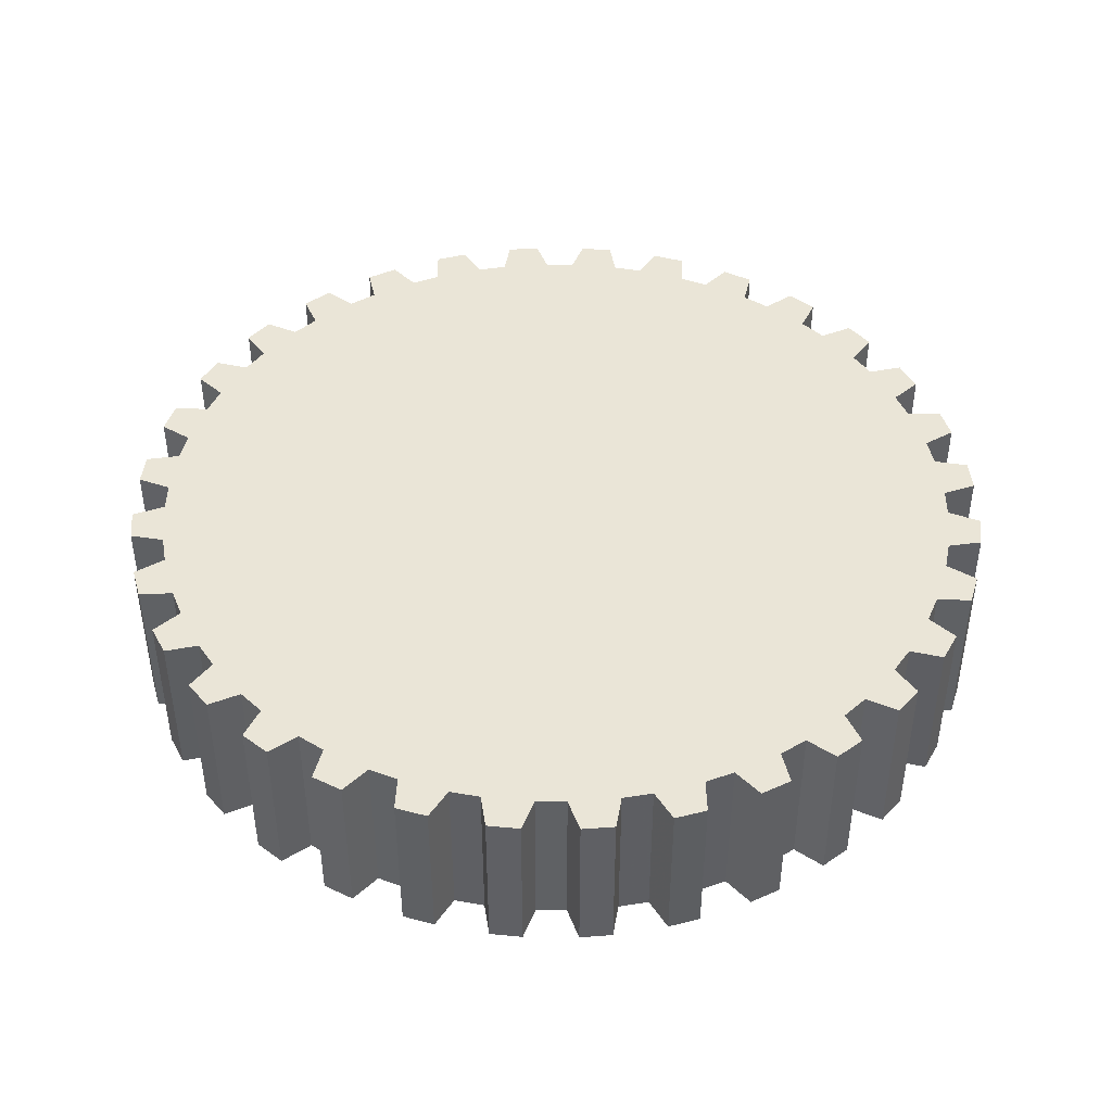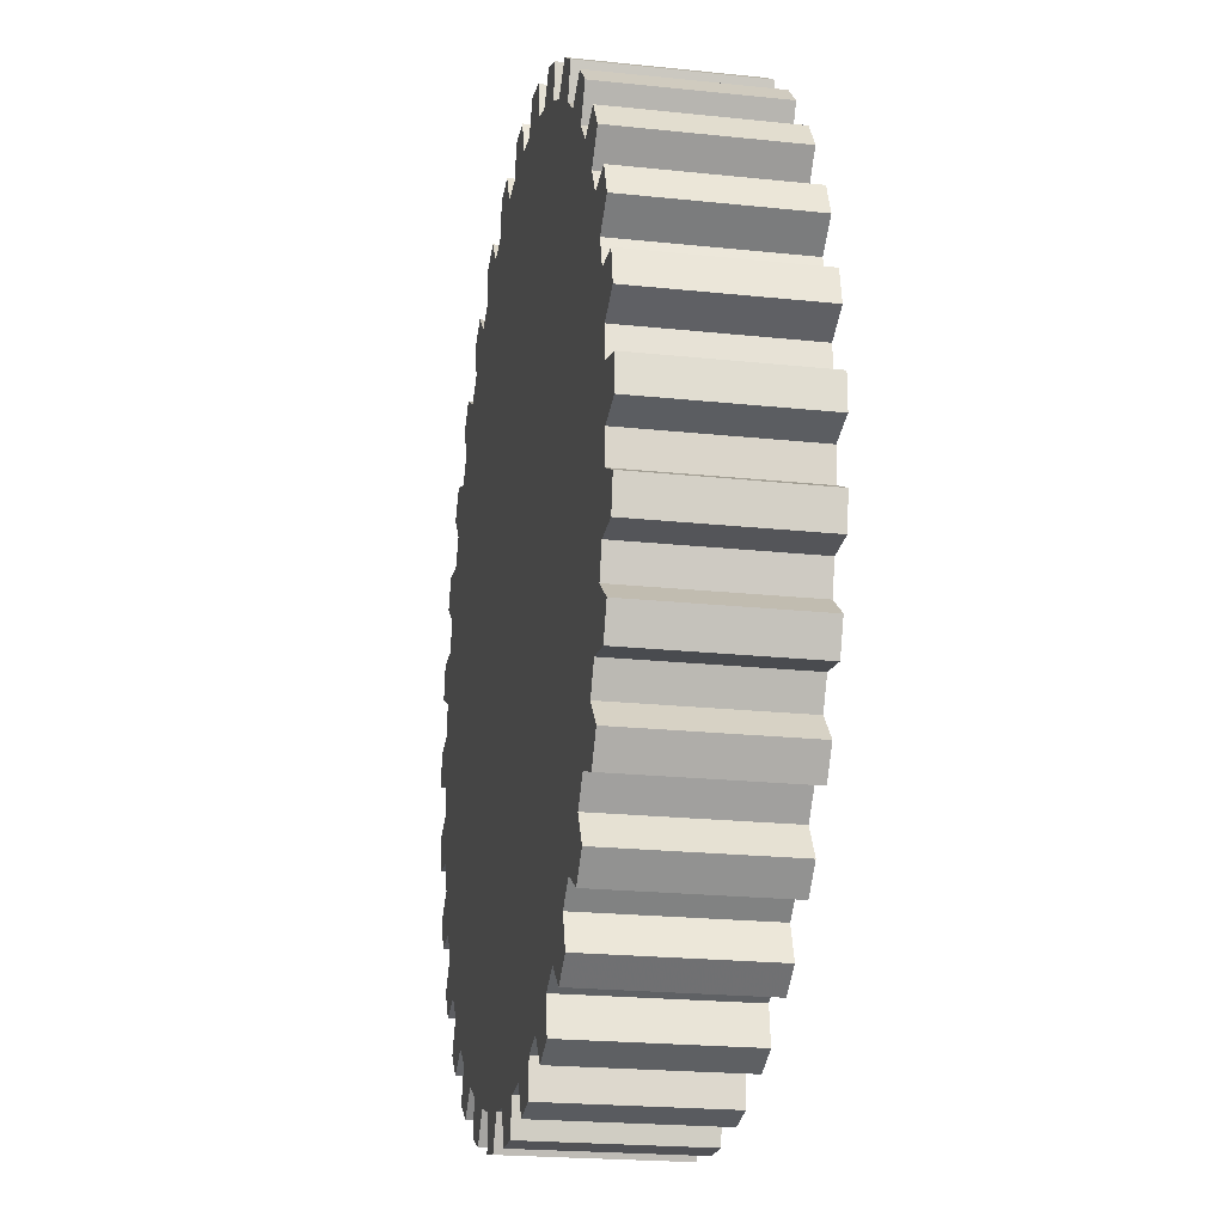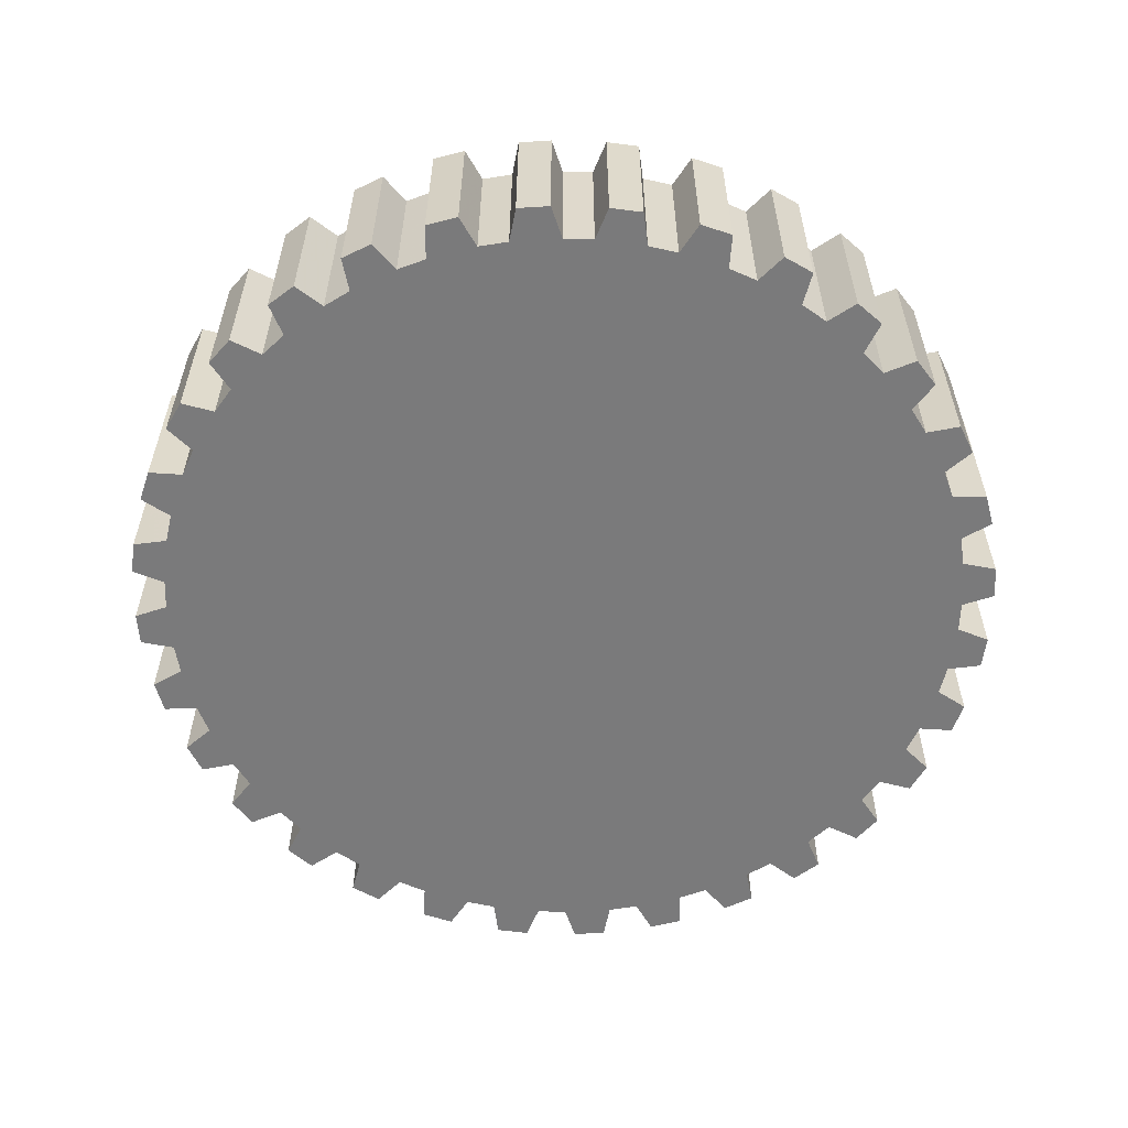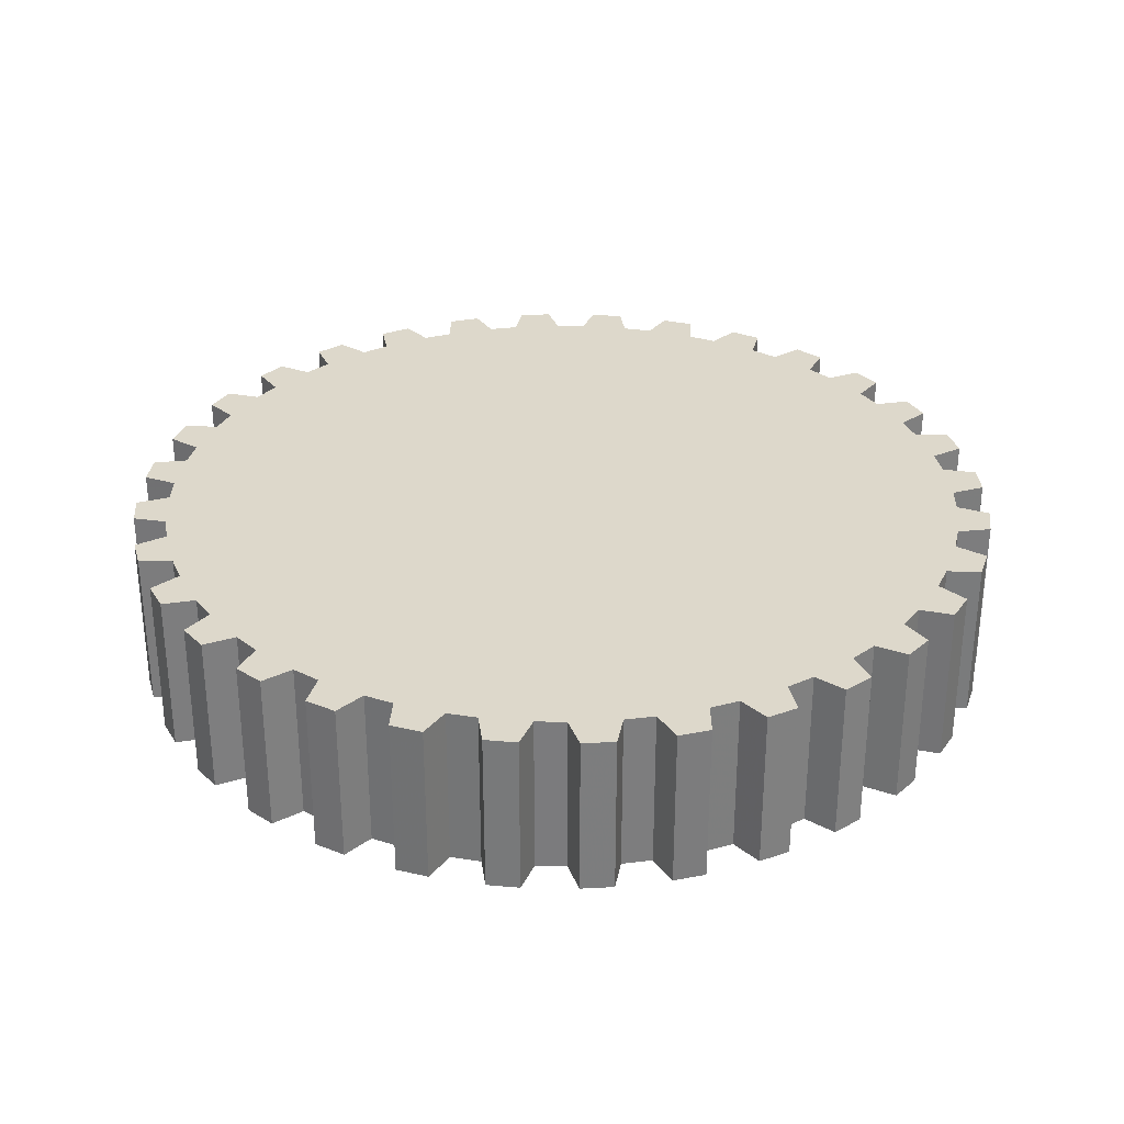
<metadata>
{"format":"obj","ext":"obj","renderer":"f3d","projection":"perspective","resolution":1024,"background":"white","views":[{"elev":44.1,"azim":62.5,"up":"+Z"},{"elev":-21.3,"azim":79.3,"up":"+Y"},{"elev":-58.1,"azim":-131.3,"up":"+Z"},{"elev":31.3,"azim":108.3,"up":"+Z"}]}
</metadata>
<code>
v 0.4624 -0.02841 -0.09266
v 0.5 -0.01842 -0.09266
v 0.5 0.01842 -0.09266
v 0.4624 0.02841 -0.09266
v 0.4591 0.06235 -0.09266
v 0.494 0.07948 -0.09266
v 0.4868 0.1156 -0.09266
v 0.448 0.1181 -0.09266
v 0.4381 0.1507 -0.09266
v 0.469 0.1743 -0.09266
v 0.4549 0.2084 -0.09266
v 0.4163 0.2032 -0.09266
v 0.4003 0.2333 -0.09266
v 0.426 0.2625 -0.09266
v 0.4055 0.2931 -0.09266
v 0.3687 0.2805 -0.09266
v 0.3471 0.3069 -0.09266
v 0.3666 0.3405 -0.09266
v 0.3405 0.3666 -0.09266
v 0.3069 0.3471 -0.09266
v 0.2805 0.3687 -0.09266
v 0.2931 0.4055 -0.09266
v 0.2625 0.426 -0.09266
v 0.2333 0.4003 -0.09266
v 0.2032 0.4163 -0.09266
v 0.2084 0.4549 -0.09266
v 0.1743 0.469 -0.09266
v 0.1507 0.4381 -0.09266
v 0.1181 0.448 -0.09266
v 0.1156 0.4868 -0.09266
v 0.07948 0.494 -0.09266
v 0.06235 0.4591 -0.09266
v 0.02841 0.4624 -0.09266
v 0.01842 0.5 -0.09266
v -0.01842 0.5 -0.09266
v -0.02841 0.4624 -0.09266
v -0.06235 0.4591 -0.09266
v -0.07948 0.494 -0.09266
v -0.1156 0.4868 -0.09266
v -0.1181 0.448 -0.09266
v -0.1507 0.4381 -0.09266
v -0.1743 0.469 -0.09266
v -0.2084 0.4549 -0.09266
v -0.2032 0.4163 -0.09266
v -0.2333 0.4003 -0.09266
v -0.2625 0.426 -0.09266
v -0.2931 0.4055 -0.09266
v -0.2805 0.3687 -0.09266
v -0.3069 0.3471 -0.09266
v -0.3405 0.3666 -0.09266
v -0.3666 0.3405 -0.09266
v -0.3471 0.3069 -0.09266
v -0.3687 0.2805 -0.09266
v -0.4055 0.2931 -0.09266
v -0.426 0.2625 -0.09266
v -0.4003 0.2333 -0.09266
v -0.4163 0.2032 -0.09266
v -0.4549 0.2084 -0.09266
v -0.469 0.1743 -0.09266
v -0.4381 0.1507 -0.09266
v -0.448 0.1181 -0.09266
v -0.4868 0.1156 -0.09266
v -0.494 0.07948 -0.09266
v -0.4591 0.06235 -0.09266
v -0.4624 0.02841 -0.09266
v -0.5 0.01842 -0.09266
v -0.5 -0.01842 -0.09266
v -0.4624 -0.02841 -0.09266
v -0.4591 -0.06235 -0.09266
v -0.494 -0.07948 -0.09266
v -0.4868 -0.1156 -0.09266
v -0.448 -0.1181 -0.09266
v -0.4381 -0.1507 -0.09266
v -0.469 -0.1743 -0.09266
v -0.4549 -0.2084 -0.09266
v -0.4163 -0.2032 -0.09266
v -0.4003 -0.2333 -0.09266
v -0.426 -0.2625 -0.09266
v -0.4055 -0.2931 -0.09266
v -0.3687 -0.2805 -0.09266
v -0.3471 -0.3069 -0.09266
v -0.3666 -0.3405 -0.09266
v -0.3405 -0.3666 -0.09266
v -0.3069 -0.3471 -0.09266
v -0.2805 -0.3687 -0.09266
v -0.2931 -0.4055 -0.09266
v -0.2625 -0.426 -0.09266
v -0.2333 -0.4003 -0.09266
v -0.2032 -0.4163 -0.09266
v -0.2084 -0.4549 -0.09266
v -0.1743 -0.469 -0.09266
v -0.1507 -0.4381 -0.09266
v -0.1181 -0.448 -0.09266
v -0.1156 -0.4868 -0.09266
v -0.07948 -0.494 -0.09266
v -0.06235 -0.4591 -0.09266
v -0.02841 -0.4624 -0.09266
v -0.01842 -0.5 -0.09266
v 0.01842 -0.5 -0.09266
v 0.02841 -0.4624 -0.09266
v 0.06235 -0.4591 -0.09266
v 0.07948 -0.494 -0.09266
v 0.1156 -0.4868 -0.09266
v 0.1181 -0.448 -0.09266
v 0.1507 -0.4381 -0.09266
v 0.1743 -0.469 -0.09266
v 0.2084 -0.4549 -0.09266
v 0.2032 -0.4163 -0.09266
v 0.2333 -0.4003 -0.09266
v 0.2625 -0.426 -0.09266
v 0.2931 -0.4055 -0.09266
v 0.2805 -0.3687 -0.09266
v 0.3069 -0.3471 -0.09266
v 0.3405 -0.3666 -0.09266
v 0.3666 -0.3405 -0.09266
v 0.3471 -0.3069 -0.09266
v 0.3687 -0.2805 -0.09266
v 0.4055 -0.2931 -0.09266
v 0.426 -0.2625 -0.09266
v 0.4003 -0.2333 -0.09266
v 0.4163 -0.2032 -0.09266
v 0.4549 -0.2084 -0.09266
v 0.469 -0.1743 -0.09266
v 0.4381 -0.1507 -0.09266
v 0.448 -0.1181 -0.09266
v 0.4868 -0.1156 -0.09266
v 0.494 -0.07948 -0.09266
v 0.4591 -0.06235 -0.09266
v 0.4624 -0.02841 0.09266
v 0.5 -0.01842 0.09266
v 0.5 0.01842 0.09266
v 0.4624 0.02841 0.09266
v 0.4591 0.06235 0.09266
v 0.494 0.07948 0.09266
v 0.4868 0.1156 0.09266
v 0.448 0.1181 0.09266
v 0.4381 0.1507 0.09266
v 0.469 0.1743 0.09266
v 0.4549 0.2084 0.09266
v 0.4163 0.2032 0.09266
v 0.4003 0.2333 0.09266
v 0.426 0.2625 0.09266
v 0.4055 0.2931 0.09266
v 0.3687 0.2805 0.09266
v 0.3471 0.3069 0.09266
v 0.3666 0.3405 0.09266
v 0.3405 0.3666 0.09266
v 0.3069 0.3471 0.09266
v 0.2805 0.3687 0.09266
v 0.2931 0.4055 0.09266
v 0.2625 0.426 0.09266
v 0.2333 0.4003 0.09266
v 0.2032 0.4163 0.09266
v 0.2084 0.4549 0.09266
v 0.1743 0.469 0.09266
v 0.1507 0.4381 0.09266
v 0.1181 0.448 0.09266
v 0.1156 0.4868 0.09266
v 0.07948 0.494 0.09266
v 0.06235 0.4591 0.09266
v 0.02841 0.4624 0.09266
v 0.01842 0.5 0.09266
v -0.01842 0.5 0.09266
v -0.02841 0.4624 0.09266
v -0.06235 0.4591 0.09266
v -0.07948 0.494 0.09266
v -0.1156 0.4868 0.09266
v -0.1181 0.448 0.09266
v -0.1507 0.4381 0.09266
v -0.1743 0.469 0.09266
v -0.2084 0.4549 0.09266
v -0.2032 0.4163 0.09266
v -0.2333 0.4003 0.09266
v -0.2625 0.426 0.09266
v -0.2931 0.4055 0.09266
v -0.2805 0.3687 0.09266
v -0.3069 0.3471 0.09266
v -0.3405 0.3666 0.09266
v -0.3666 0.3405 0.09266
v -0.3471 0.3069 0.09266
v -0.3687 0.2805 0.09266
v -0.4055 0.2931 0.09266
v -0.426 0.2625 0.09266
v -0.4003 0.2333 0.09266
v -0.4163 0.2032 0.09266
v -0.4549 0.2084 0.09266
v -0.469 0.1743 0.09266
v -0.4381 0.1507 0.09266
v -0.448 0.1181 0.09266
v -0.4868 0.1156 0.09266
v -0.494 0.07948 0.09266
v -0.4591 0.06235 0.09266
v -0.4624 0.02841 0.09266
v -0.5 0.01842 0.09266
v -0.5 -0.01842 0.09266
v -0.4624 -0.02841 0.09266
v -0.4591 -0.06235 0.09266
v -0.494 -0.07948 0.09266
v -0.4868 -0.1156 0.09266
v -0.448 -0.1181 0.09266
v -0.4381 -0.1507 0.09266
v -0.469 -0.1743 0.09266
v -0.4549 -0.2084 0.09266
v -0.4163 -0.2032 0.09266
v -0.4003 -0.2333 0.09266
v -0.426 -0.2625 0.09266
v -0.4055 -0.2931 0.09266
v -0.3687 -0.2805 0.09266
v -0.3471 -0.3069 0.09266
v -0.3666 -0.3405 0.09266
v -0.3405 -0.3666 0.09266
v -0.3069 -0.3471 0.09266
v -0.2805 -0.3687 0.09266
v -0.2931 -0.4055 0.09266
v -0.2625 -0.426 0.09266
v -0.2333 -0.4003 0.09266
v -0.2032 -0.4163 0.09266
v -0.2084 -0.4549 0.09266
v -0.1743 -0.469 0.09266
v -0.1507 -0.4381 0.09266
v -0.1181 -0.448 0.09266
v -0.1156 -0.4868 0.09266
v -0.07948 -0.494 0.09266
v -0.06235 -0.4591 0.09266
v -0.02841 -0.4624 0.09266
v -0.01842 -0.5 0.09266
v 0.01842 -0.5 0.09266
v 0.02841 -0.4624 0.09266
v 0.06235 -0.4591 0.09266
v 0.07948 -0.494 0.09266
v 0.1156 -0.4868 0.09266
v 0.1181 -0.448 0.09266
v 0.1507 -0.4381 0.09266
v 0.1743 -0.469 0.09266
v 0.2084 -0.4549 0.09266
v 0.2032 -0.4163 0.09266
v 0.2333 -0.4003 0.09266
v 0.2625 -0.426 0.09266
v 0.2931 -0.4055 0.09266
v 0.2805 -0.3687 0.09266
v 0.3069 -0.3471 0.09266
v 0.3405 -0.3666 0.09266
v 0.3666 -0.3405 0.09266
v 0.3471 -0.3069 0.09266
v 0.3687 -0.2805 0.09266
v 0.4055 -0.2931 0.09266
v 0.426 -0.2625 0.09266
v 0.4003 -0.2333 0.09266
v 0.4163 -0.2032 0.09266
v 0.4549 -0.2084 0.09266
v 0.469 -0.1743 0.09266
v 0.4381 -0.1507 0.09266
v 0.448 -0.1181 0.09266
v 0.4868 -0.1156 0.09266
v 0.494 -0.07948 0.09266
v 0.4591 -0.06235 0.09266
f 3 2 4
f 1 4 2
f 1 128 4
f 7 6 8
f 5 8 6
f 5 124 8
f 5 125 124
f 5 4 125
f 128 125 4
f 128 126 125
f 128 127 126
f 11 10 12
f 9 12 10
f 9 120 12
f 9 121 120
f 9 8 121
f 124 121 8
f 124 122 121
f 124 123 122
f 15 14 16
f 13 16 14
f 13 116 16
f 13 117 116
f 13 12 117
f 120 117 12
f 120 118 117
f 120 119 118
f 19 18 20
f 17 20 18
f 17 112 20
f 17 113 112
f 17 16 113
f 116 113 16
f 116 114 113
f 116 115 114
f 23 22 24
f 21 24 22
f 21 108 24
f 21 109 108
f 21 20 109
f 112 109 20
f 112 110 109
f 112 111 110
f 27 26 28
f 25 28 26
f 25 104 28
f 25 105 104
f 25 24 105
f 108 105 24
f 108 106 105
f 108 107 106
f 31 30 32
f 29 32 30
f 29 100 32
f 29 101 100
f 29 28 101
f 104 101 28
f 104 102 101
f 104 103 102
f 35 34 36
f 33 36 34
f 33 96 36
f 33 97 96
f 33 32 97
f 100 97 32
f 100 98 97
f 100 99 98
f 39 38 40
f 37 40 38
f 37 92 40
f 37 93 92
f 37 36 93
f 96 93 36
f 96 94 93
f 96 95 94
f 43 42 44
f 41 44 42
f 41 88 44
f 41 89 88
f 41 40 89
f 92 89 40
f 92 90 89
f 92 91 90
f 47 46 48
f 45 48 46
f 45 84 48
f 45 85 84
f 45 44 85
f 88 85 44
f 88 86 85
f 88 87 86
f 51 50 52
f 49 52 50
f 49 80 52
f 49 81 80
f 49 48 81
f 84 81 48
f 84 82 81
f 84 83 82
f 55 54 56
f 53 56 54
f 53 76 56
f 53 77 76
f 53 52 77
f 80 77 52
f 80 78 77
f 80 79 78
f 59 58 60
f 57 60 58
f 57 72 60
f 57 73 72
f 57 56 73
f 76 73 56
f 76 74 73
f 76 75 74
f 63 62 64
f 61 64 62
f 61 68 64
f 61 69 68
f 61 60 69
f 72 69 60
f 72 70 69
f 72 71 70
f 64 68 65
f 66 65 68
f 66 68 67
f 130 131 129
f 132 129 131
f 132 253 129
f 132 252 253
f 129 253 256
f 255 256 253
f 132 133 252
f 249 252 133
f 249 251 252
f 249 250 251
f 134 135 133
f 136 133 135
f 136 249 133
f 136 248 249
f 136 137 248
f 245 248 137
f 245 247 248
f 245 246 247
f 138 139 137
f 140 137 139
f 140 245 137
f 140 244 245
f 140 141 244
f 241 244 141
f 241 243 244
f 241 242 243
f 142 143 141
f 144 141 143
f 144 241 141
f 144 240 241
f 144 145 240
f 237 240 145
f 237 239 240
f 237 238 239
f 146 147 145
f 148 145 147
f 148 237 145
f 148 236 237
f 148 149 236
f 233 236 149
f 233 235 236
f 233 234 235
f 150 151 149
f 152 149 151
f 152 233 149
f 152 232 233
f 152 153 232
f 229 232 153
f 229 231 232
f 229 230 231
f 154 155 153
f 156 153 155
f 156 229 153
f 156 228 229
f 156 157 228
f 225 228 157
f 225 227 228
f 225 226 227
f 158 159 157
f 160 157 159
f 160 225 157
f 160 224 225
f 160 161 224
f 221 224 161
f 221 223 224
f 221 222 223
f 162 163 161
f 164 161 163
f 164 221 161
f 164 220 221
f 164 165 220
f 217 220 165
f 217 219 220
f 217 218 219
f 166 167 165
f 168 165 167
f 168 217 165
f 168 216 217
f 168 169 216
f 213 216 169
f 213 215 216
f 213 214 215
f 170 171 169
f 172 169 171
f 172 213 169
f 172 212 213
f 172 173 212
f 209 212 173
f 209 211 212
f 209 210 211
f 174 175 173
f 176 173 175
f 176 209 173
f 176 208 209
f 176 177 208
f 205 208 177
f 205 207 208
f 205 206 207
f 178 179 177
f 180 177 179
f 180 205 177
f 180 204 205
f 180 181 204
f 201 204 181
f 201 203 204
f 201 202 203
f 182 183 181
f 184 181 183
f 184 201 181
f 184 200 201
f 184 185 200
f 197 200 185
f 197 199 200
f 197 198 199
f 186 187 185
f 188 185 187
f 188 197 185
f 188 196 197
f 188 189 196
f 193 196 189
f 193 195 196
f 193 194 195
f 193 189 192
f 191 192 189
f 191 189 190
f 255 253 254
f 2 130 1
f 129 1 130
f 3 131 2
f 130 2 131
f 4 132 3
f 131 3 132
f 5 133 4
f 132 4 133
f 6 134 5
f 133 5 134
f 7 135 6
f 134 6 135
f 8 136 7
f 135 7 136
f 9 137 8
f 136 8 137
f 10 138 9
f 137 9 138
f 11 139 10
f 138 10 139
f 12 140 11
f 139 11 140
f 13 141 12
f 140 12 141
f 14 142 13
f 141 13 142
f 15 143 14
f 142 14 143
f 16 144 15
f 143 15 144
f 17 145 16
f 144 16 145
f 18 146 17
f 145 17 146
f 19 147 18
f 146 18 147
f 20 148 19
f 147 19 148
f 21 149 20
f 148 20 149
f 22 150 21
f 149 21 150
f 23 151 22
f 150 22 151
f 24 152 23
f 151 23 152
f 25 153 24
f 152 24 153
f 26 154 25
f 153 25 154
f 27 155 26
f 154 26 155
f 28 156 27
f 155 27 156
f 29 157 28
f 156 28 157
f 30 158 29
f 157 29 158
f 31 159 30
f 158 30 159
f 32 160 31
f 159 31 160
f 33 161 32
f 160 32 161
f 34 162 33
f 161 33 162
f 35 163 34
f 162 34 163
f 36 164 35
f 163 35 164
f 37 165 36
f 164 36 165
f 38 166 37
f 165 37 166
f 39 167 38
f 166 38 167
f 40 168 39
f 167 39 168
f 41 169 40
f 168 40 169
f 42 170 41
f 169 41 170
f 43 171 42
f 170 42 171
f 44 172 43
f 171 43 172
f 45 173 44
f 172 44 173
f 46 174 45
f 173 45 174
f 47 175 46
f 174 46 175
f 48 176 47
f 175 47 176
f 49 177 48
f 176 48 177
f 50 178 49
f 177 49 178
f 51 179 50
f 178 50 179
f 52 180 51
f 179 51 180
f 53 181 52
f 180 52 181
f 54 182 53
f 181 53 182
f 55 183 54
f 182 54 183
f 56 184 55
f 183 55 184
f 57 185 56
f 184 56 185
f 58 186 57
f 185 57 186
f 59 187 58
f 186 58 187
f 60 188 59
f 187 59 188
f 61 189 60
f 188 60 189
f 62 190 61
f 189 61 190
f 63 191 62
f 190 62 191
f 64 192 63
f 191 63 192
f 65 193 64
f 192 64 193
f 66 194 65
f 193 65 194
f 67 195 66
f 194 66 195
f 68 196 67
f 195 67 196
f 69 197 68
f 196 68 197
f 70 198 69
f 197 69 198
f 71 199 70
f 198 70 199
f 72 200 71
f 199 71 200
f 73 201 72
f 200 72 201
f 74 202 73
f 201 73 202
f 75 203 74
f 202 74 203
f 76 204 75
f 203 75 204
f 77 205 76
f 204 76 205
f 78 206 77
f 205 77 206
f 79 207 78
f 206 78 207
f 80 208 79
f 207 79 208
f 81 209 80
f 208 80 209
f 82 210 81
f 209 81 210
f 83 211 82
f 210 82 211
f 84 212 83
f 211 83 212
f 85 213 84
f 212 84 213
f 86 214 85
f 213 85 214
f 87 215 86
f 214 86 215
f 88 216 87
f 215 87 216
f 89 217 88
f 216 88 217
f 90 218 89
f 217 89 218
f 91 219 90
f 218 90 219
f 92 220 91
f 219 91 220
f 93 221 92
f 220 92 221
f 94 222 93
f 221 93 222
f 95 223 94
f 222 94 223
f 96 224 95
f 223 95 224
f 97 225 96
f 224 96 225
f 98 226 97
f 225 97 226
f 99 227 98
f 226 98 227
f 100 228 99
f 227 99 228
f 101 229 100
f 228 100 229
f 102 230 101
f 229 101 230
f 103 231 102
f 230 102 231
f 104 232 103
f 231 103 232
f 105 233 104
f 232 104 233
f 106 234 105
f 233 105 234
f 107 235 106
f 234 106 235
f 108 236 107
f 235 107 236
f 109 237 108
f 236 108 237
f 110 238 109
f 237 109 238
f 111 239 110
f 238 110 239
f 112 240 111
f 239 111 240
f 113 241 112
f 240 112 241
f 114 242 113
f 241 113 242
f 115 243 114
f 242 114 243
f 116 244 115
f 243 115 244
f 117 245 116
f 244 116 245
f 118 246 117
f 245 117 246
f 119 247 118
f 246 118 247
f 120 248 119
f 247 119 248
f 121 249 120
f 248 120 249
f 122 250 121
f 249 121 250
f 123 251 122
f 250 122 251
f 124 252 123
f 251 123 252
f 125 253 124
f 252 124 253
f 126 254 125
f 253 125 254
f 127 255 126
f 254 126 255
f 128 256 127
f 255 127 256
f 1 129 128
f 256 128 129

</code>
